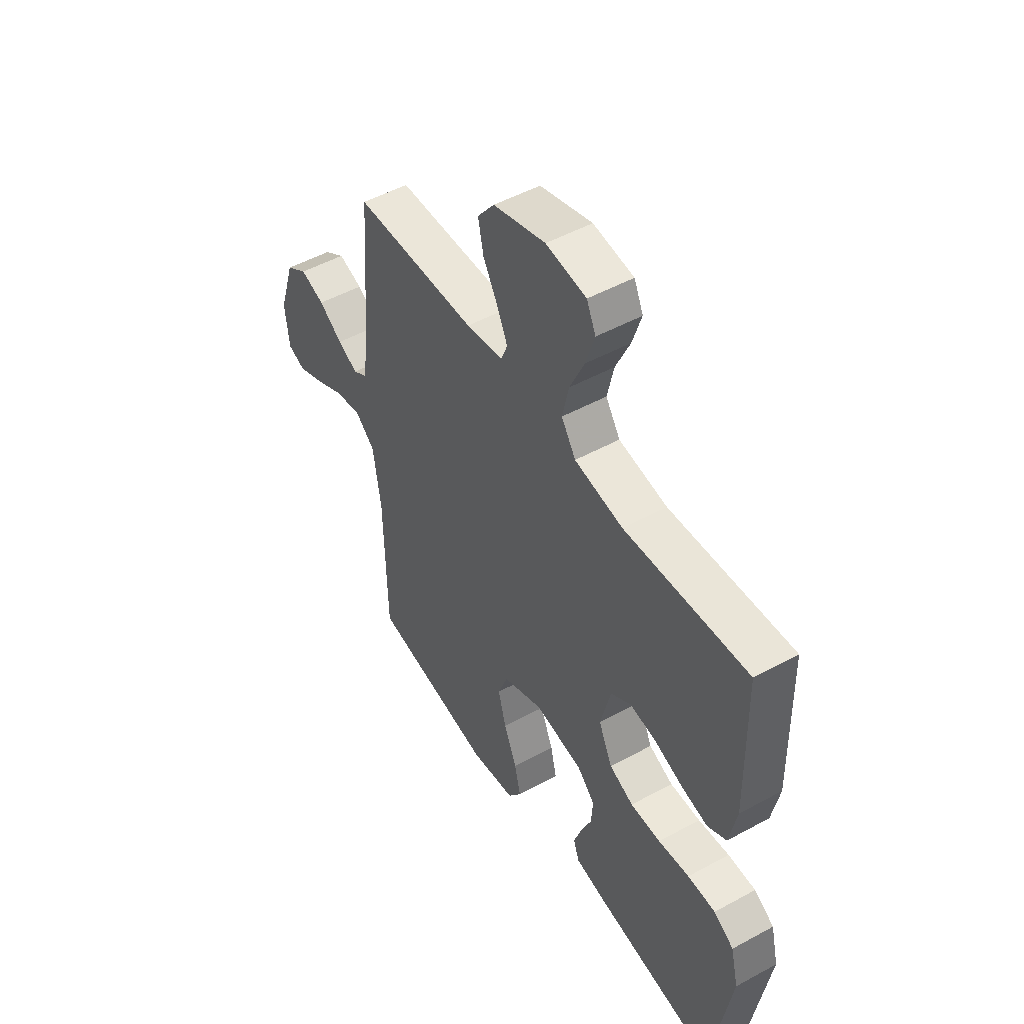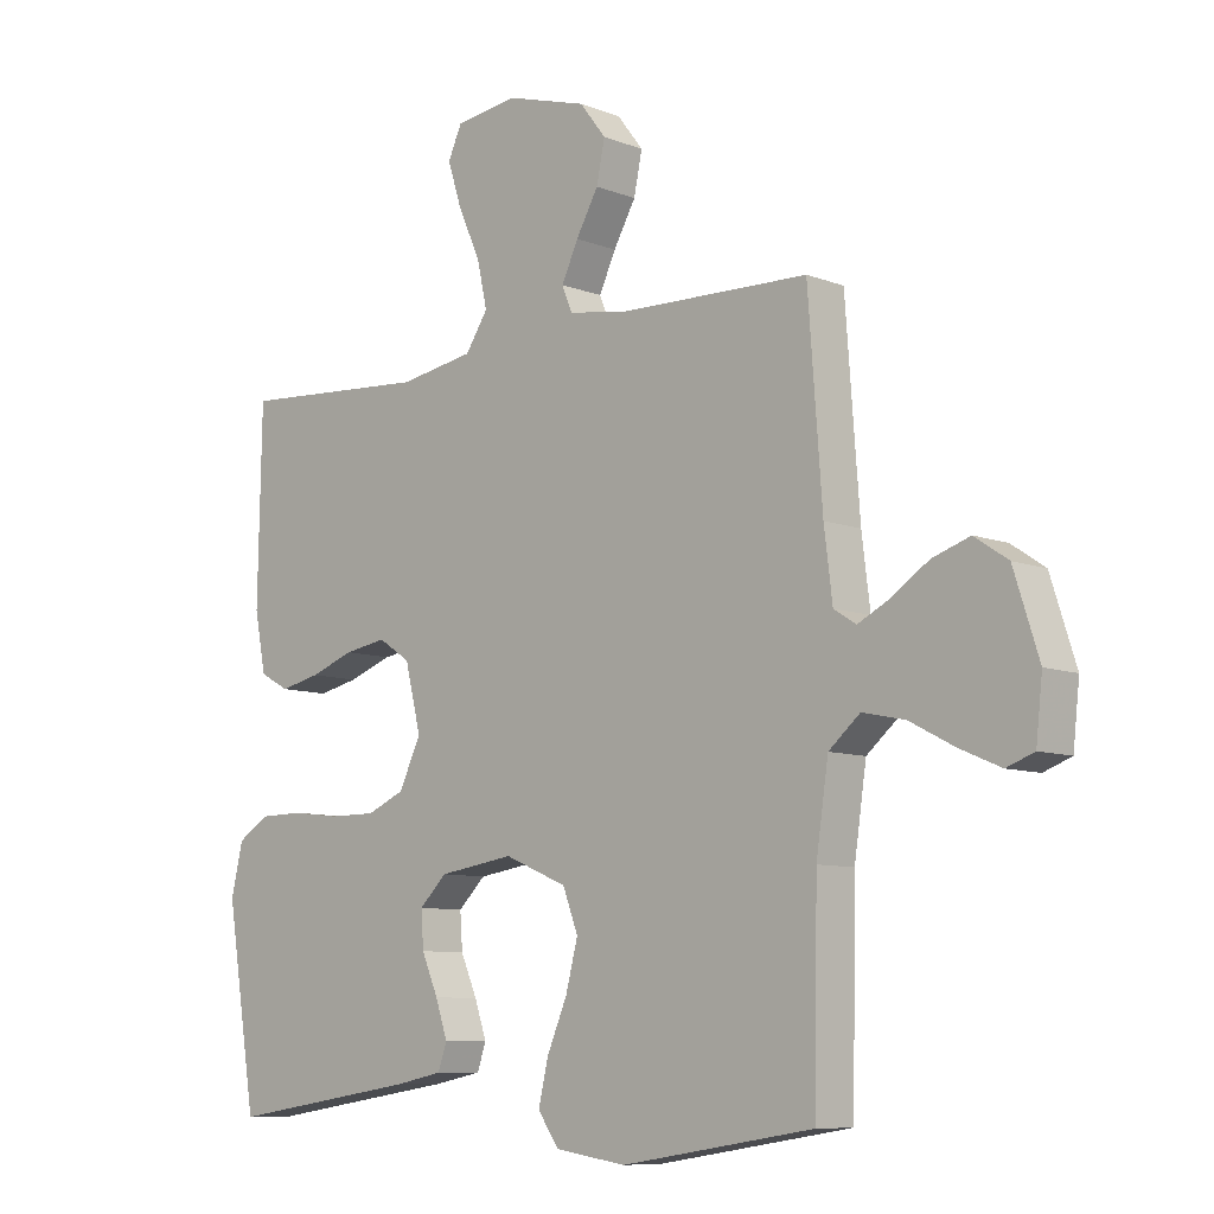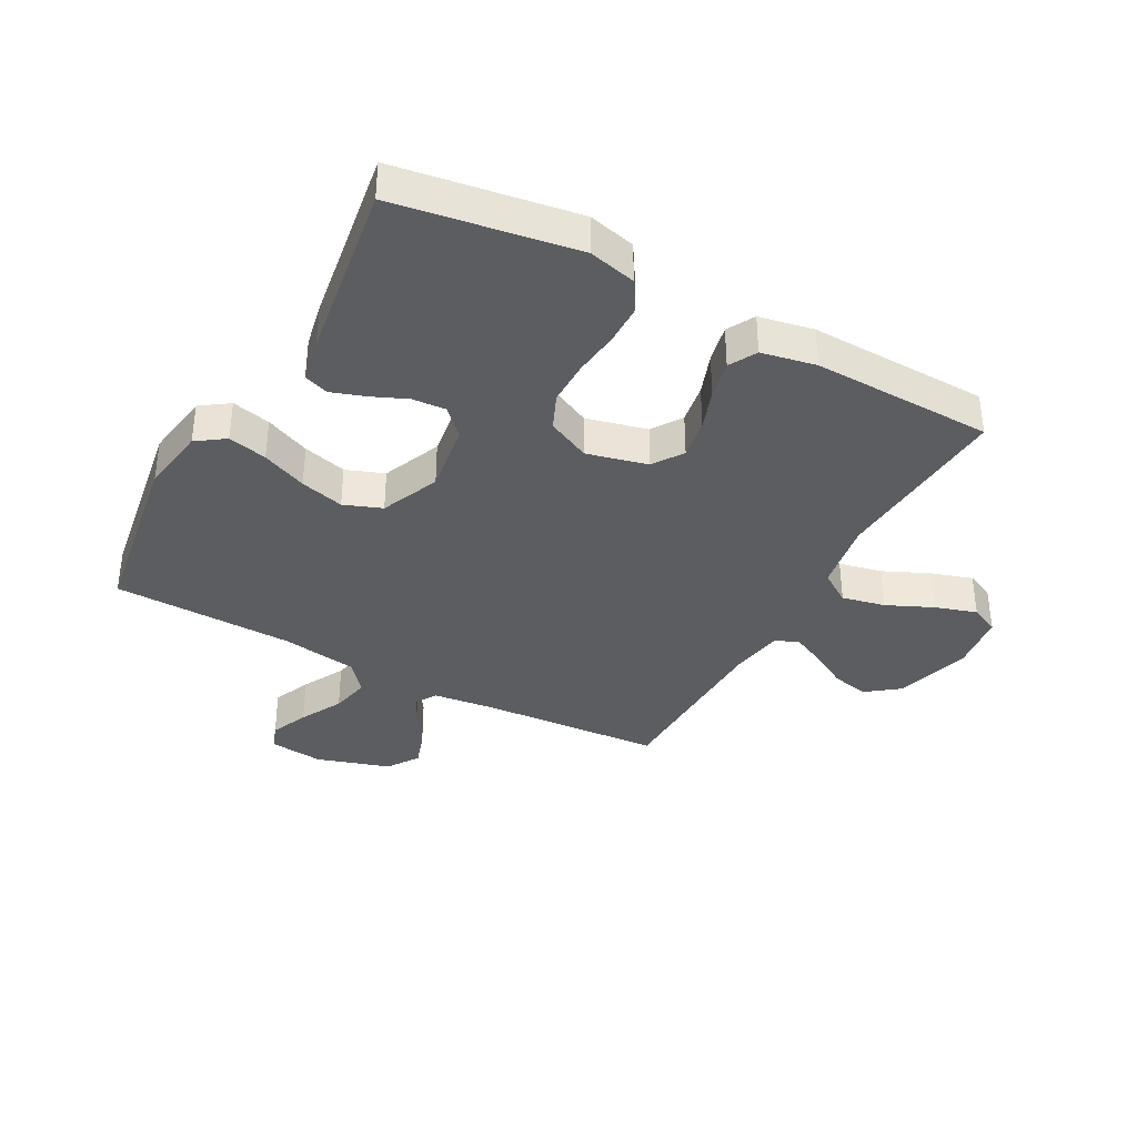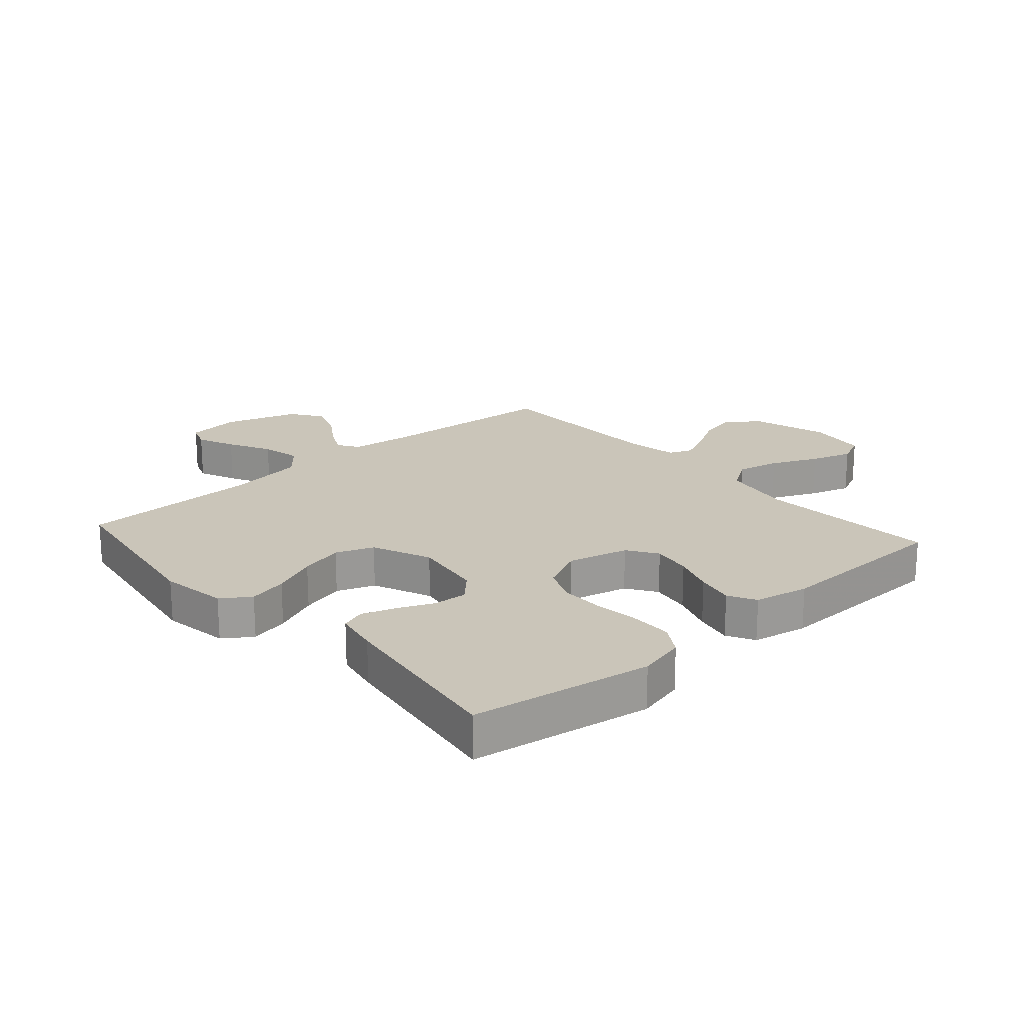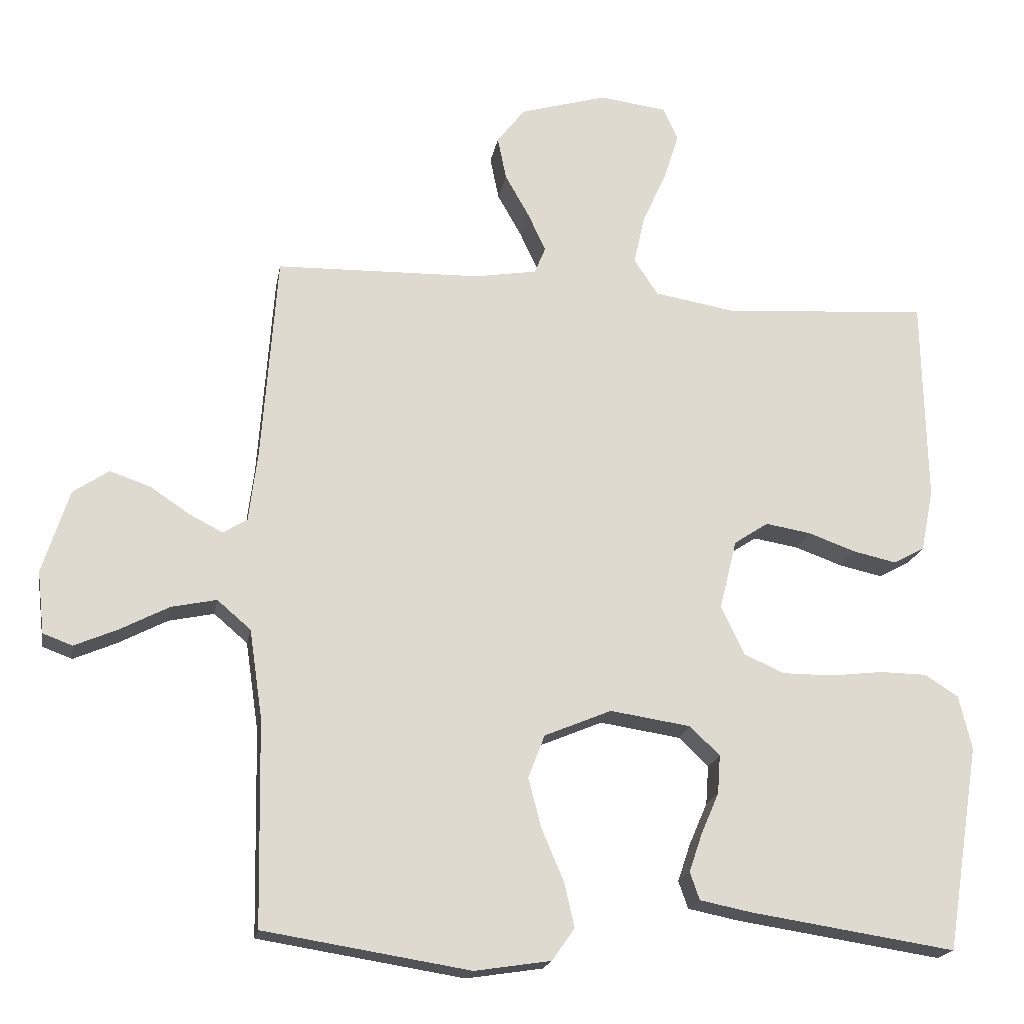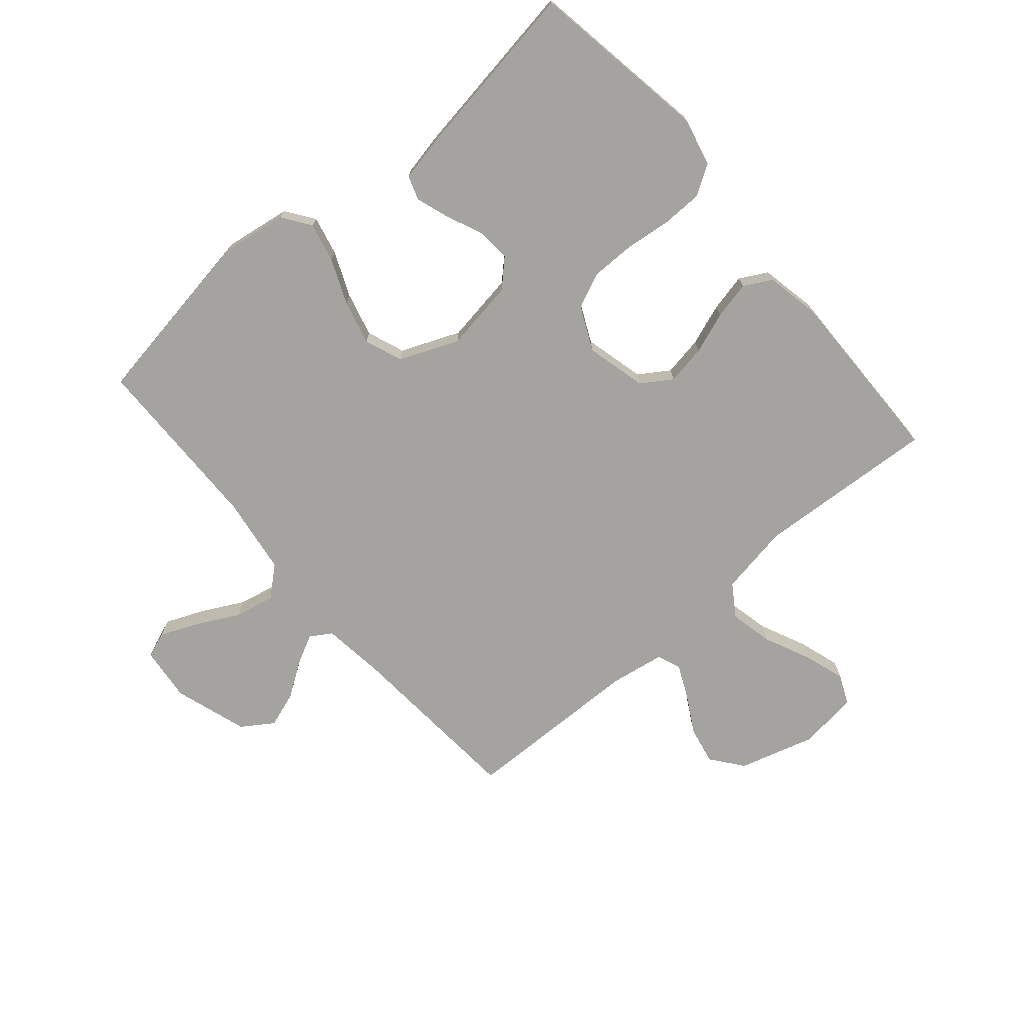
<metadata>
{"format":"obj","ext":"obj","renderer":"f3d","projection":"perspective","resolution":1024,"background":"white","views":[{"elev":50.2,"azim":-121.0,"up":"+Z"},{"elev":-8.6,"azim":43.6,"up":"+Z"},{"elev":-36.6,"azim":-118.7,"up":"+Y"},{"elev":20.6,"azim":-131.6,"up":"+Y"},{"elev":-19.1,"azim":170.1,"up":"+Z"},{"elev":-72.9,"azim":-139.3,"up":"+Y"}]}
</metadata>
<code>
v 0.5 0.07 -0.5
v 0.2 0.07 -0.548
v 0.089 0.07 -0.531
v 0.056 0.07 -0.484
v 0.071 0.07 -0.419
v 0.103 0.07 -0.344
v 0.122 0.07 -0.271
v 0.098 0.07 -0.208
v 0 0.07 -0.167
v -0.118 0.07 -0.185
v -0.161 0.07 -0.227
v -0.157 0.07 -0.283
v -0.131 0.07 -0.343
v -0.112 0.07 -0.399
v -0.126 0.07 -0.439
v -0.2 0.07 -0.454
v -0.5 0.07 -0.5
v -0.548 0.07 -0.2
v -0.529 0.07 -0.121
v -0.48 0.07 -0.09
v -0.412 0.07 -0.089
v -0.336 0.07 -0.098
v -0.262 0.07 -0.098
v -0.203 0.07 -0.072
v -0.169 0.07 0
v -0.194 0.07 0.101
v -0.244 0.07 0.134
v -0.31 0.07 0.123
v -0.379 0.07 0.098
v -0.442 0.07 0.084
v -0.488 0.07 0.109
v -0.506 0.07 0.2
v -0.5 0.07 0.5
v -0.2 0.07 0.48
v -0.082 0.07 0.5
v -0.047 0.07 0.553
v -0.063 0.07 0.625
v -0.098 0.07 0.702
v -0.12 0.07 0.771
v -0.098 0.07 0.819
v 0 0.07 0.832
v 0.127 0.07 0.795
v 0.168 0.07 0.742
v 0.155 0.07 0.679
v 0.12 0.07 0.617
v 0.094 0.07 0.561
v 0.11 0.07 0.522
v 0.2 0.07 0.507
v 0.5 0.07 0.5
v 0.522 0.07 0.2
v 0.535 0.07 0.095
v 0.57 0.07 0.073
v 0.619 0.07 0.098
v 0.677 0.07 0.137
v 0.736 0.07 0.157
v 0.788 0.07 0.122
v 0.827 0.07 0
v 0.817 0.07 -0.091
v 0.774 0.07 -0.107
v 0.711 0.07 -0.08
v 0.64 0.07 -0.043
v 0.574 0.07 -0.029
v 0.525 0.07 -0.071
v 0.506 0.07 -0.2
v 0.5 0 -0.5
v 0.2 0 -0.548
v 0.089 0 -0.531
v 0.056 0 -0.484
v 0.071 0 -0.419
v 0.103 0 -0.344
v 0.122 0 -0.271
v 0.098 0 -0.208
v 0 0 -0.167
v -0.118 0 -0.185
v -0.161 0 -0.227
v -0.157 0 -0.283
v -0.131 0 -0.343
v -0.112 0 -0.399
v -0.126 0 -0.439
v -0.2 0 -0.454
v -0.5 0 -0.5
v -0.548 0 -0.2
v -0.529 0 -0.121
v -0.48 0 -0.09
v -0.412 0 -0.089
v -0.336 0 -0.098
v -0.262 0 -0.098
v -0.203 0 -0.072
v -0.169 0 0
v -0.194 0 0.101
v -0.244 0 0.134
v -0.31 0 0.123
v -0.379 0 0.098
v -0.442 0 0.084
v -0.488 0 0.109
v -0.506 0 0.2
v -0.5 0 0.5
v -0.2 0 0.48
v -0.082 0 0.5
v -0.047 0 0.553
v -0.063 0 0.625
v -0.098 0 0.702
v -0.12 0 0.771
v -0.098 0 0.819
v 0 0 0.832
v 0.127 0 0.795
v 0.168 0 0.742
v 0.155 0 0.679
v 0.12 0 0.617
v 0.094 0 0.561
v 0.11 0 0.522
v 0.2 0 0.507
v 0.5 0 0.5
v 0.522 0 0.2
v 0.535 0 0.095
v 0.57 0 0.073
v 0.619 0 0.098
v 0.677 0 0.137
v 0.736 0 0.157
v 0.788 0 0.122
v 0.827 0 0
v 0.817 0 -0.091
v 0.774 0 -0.107
v 0.711 0 -0.08
v 0.64 0 -0.043
v 0.574 0 -0.029
v 0.525 0 -0.071
v 0.506 0 -0.2
f 59 60 61
f 58 59 61
f 57 58 61
f 56 57 61
f 55 56 61
f 54 55 61
f 53 54 61
f 52 53 61 62
f 51 52 62 63
f 48 49 50
f 51 63 64
f 50 51 64
f 48 50 64
f 47 48 64
f 43 44 45
f 42 43 45
f 41 42 45
f 40 41 45
f 39 40 45
f 38 39 45
f 37 38 45
f 36 37 45 46
f 35 36 46 47
f 32 33 34
f 31 32 34
f 30 31 34
f 29 30 34
f 28 29 34
f 34 35 47
f 28 34 47
f 27 28 47
f 20 21 22
f 19 20 22
f 18 19 22
f 17 18 22
f 16 17 22
f 15 16 22
f 14 15 22
f 13 14 22
f 12 13 22
f 11 12 22 23
f 10 11 23 24
f 4 5 6
f 3 4 6
f 2 3 6
f 1 2 6
f 64 1 6
f 64 6 7
f 26 27 47 64
f 25 26 64
f 9 10 24 25
f 8 9 25 64
f 7 8 64
f 125 124 123
f 125 123 122
f 125 122 121
f 125 121 120
f 125 120 119
f 125 119 118
f 125 118 117
f 126 125 117 116
f 127 126 116 115
f 114 113 112
f 128 127 115
f 128 115 114
f 128 114 112
f 128 112 111
f 109 108 107
f 109 107 106
f 109 106 105
f 109 105 104
f 109 104 103
f 109 103 102
f 109 102 101
f 110 109 101 100
f 111 110 100 99
f 98 97 96
f 98 96 95
f 98 95 94
f 98 94 93
f 98 93 92
f 111 99 98
f 111 98 92
f 111 92 91
f 86 85 84
f 86 84 83
f 86 83 82
f 86 82 81
f 86 81 80
f 86 80 79
f 86 79 78
f 86 78 77
f 86 77 76
f 87 86 76 75
f 88 87 75 74
f 70 69 68
f 70 68 67
f 70 67 66
f 70 66 65
f 70 65 128
f 71 70 128
f 128 111 91 90
f 128 90 89
f 89 88 74 73
f 128 89 73 72
f 128 72 71
f 1 65 66 2
f 2 66 67 3
f 3 67 68 4
f 4 68 69 5
f 5 69 70 6
f 6 70 71 7
f 7 71 72 8
f 8 72 73 9
f 9 73 74 10
f 10 74 75 11
f 11 75 76 12
f 12 76 77 13
f 13 77 78 14
f 14 78 79 15
f 15 79 80 16
f 16 80 81 17
f 17 81 82 18
f 18 82 83 19
f 19 83 84 20
f 20 84 85 21
f 21 85 86 22
f 22 86 87 23
f 23 87 88 24
f 24 88 89 25
f 25 89 90 26
f 26 90 91 27
f 27 91 92 28
f 28 92 93 29
f 29 93 94 30
f 30 94 95 31
f 31 95 96 32
f 32 96 97 33
f 33 97 98 34
f 34 98 99 35
f 35 99 100 36
f 36 100 101 37
f 37 101 102 38
f 38 102 103 39
f 39 103 104 40
f 40 104 105 41
f 41 105 106 42
f 42 106 107 43
f 43 107 108 44
f 44 108 109 45
f 45 109 110 46
f 46 110 111 47
f 47 111 112 48
f 48 112 113 49
f 49 113 114 50
f 50 114 115 51
f 51 115 116 52
f 52 116 117 53
f 53 117 118 54
f 54 118 119 55
f 55 119 120 56
f 56 120 121 57
f 57 121 122 58
f 58 122 123 59
f 59 123 124 60
f 60 124 125 61
f 61 125 126 62
f 62 126 127 63
f 63 127 128 64
f 64 128 65 1

</code>
